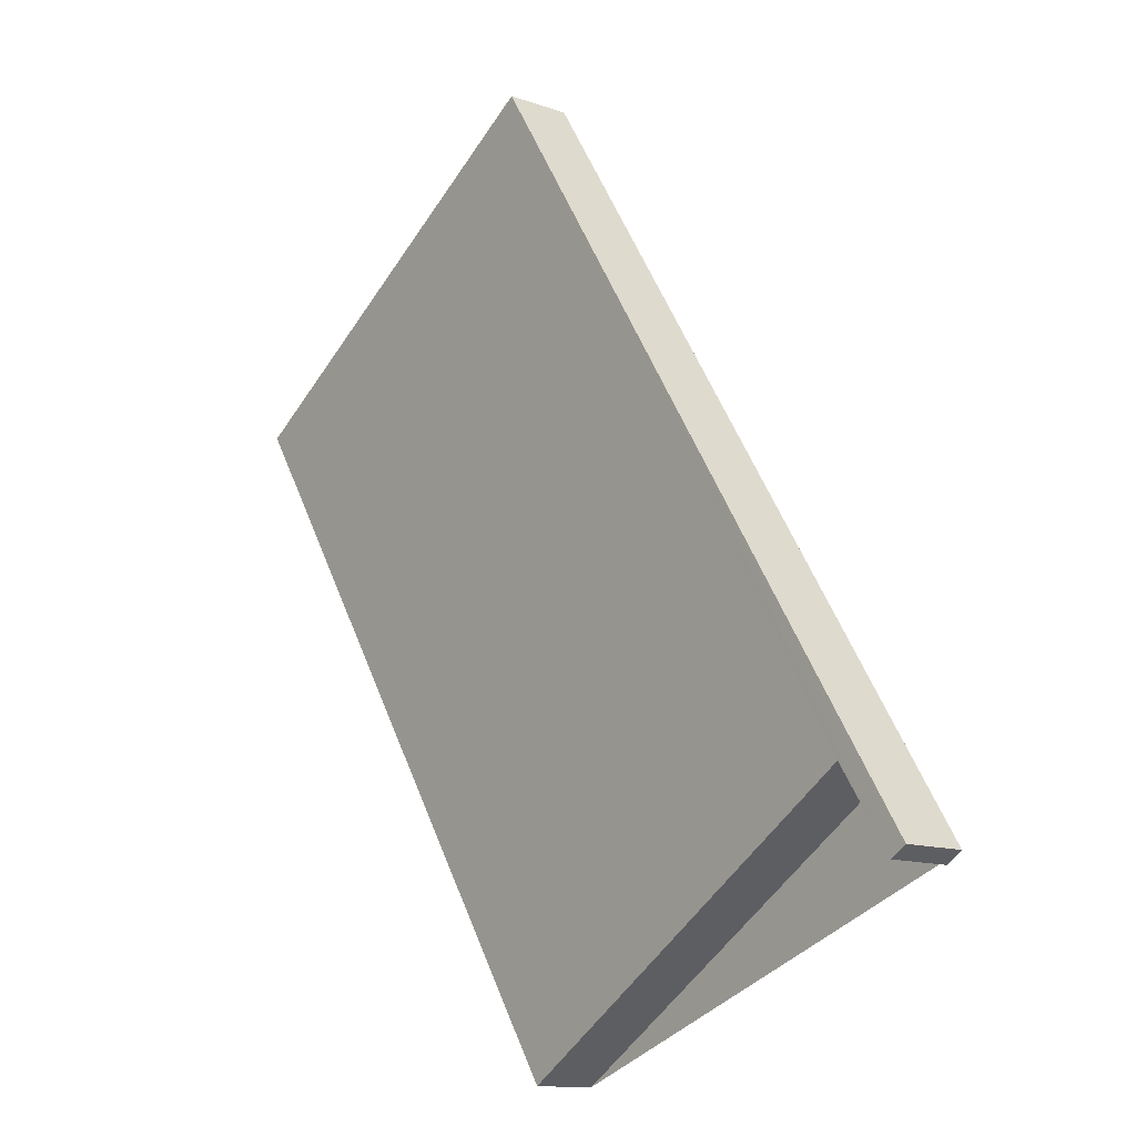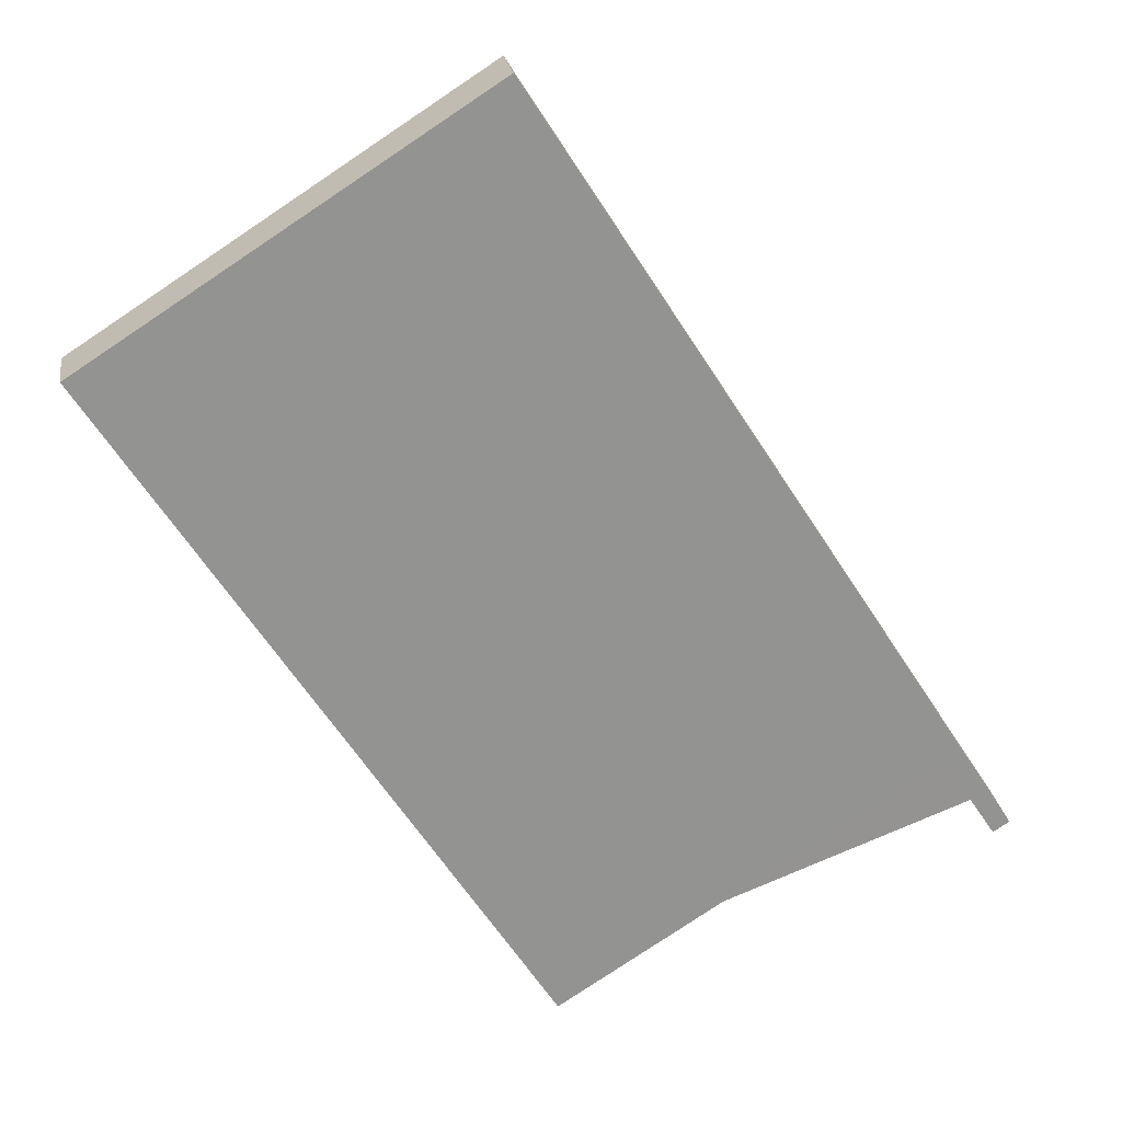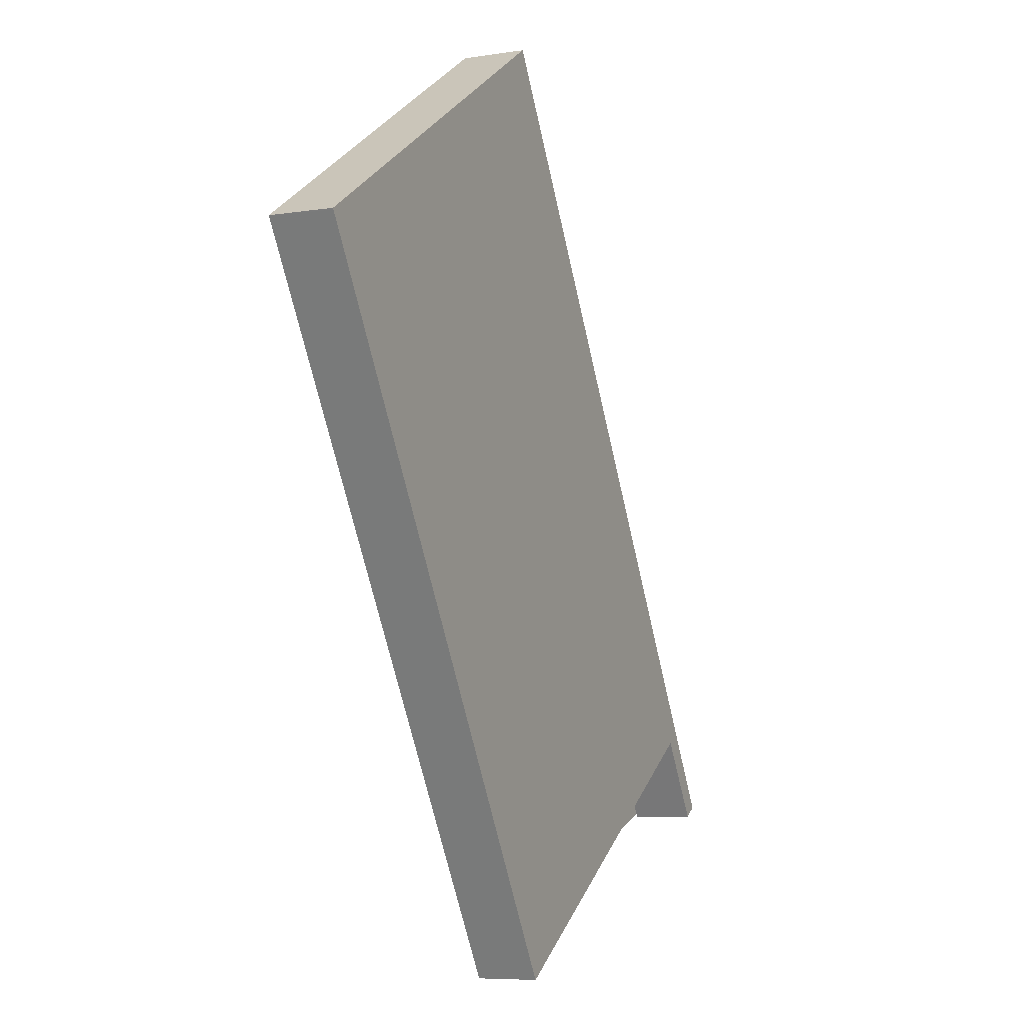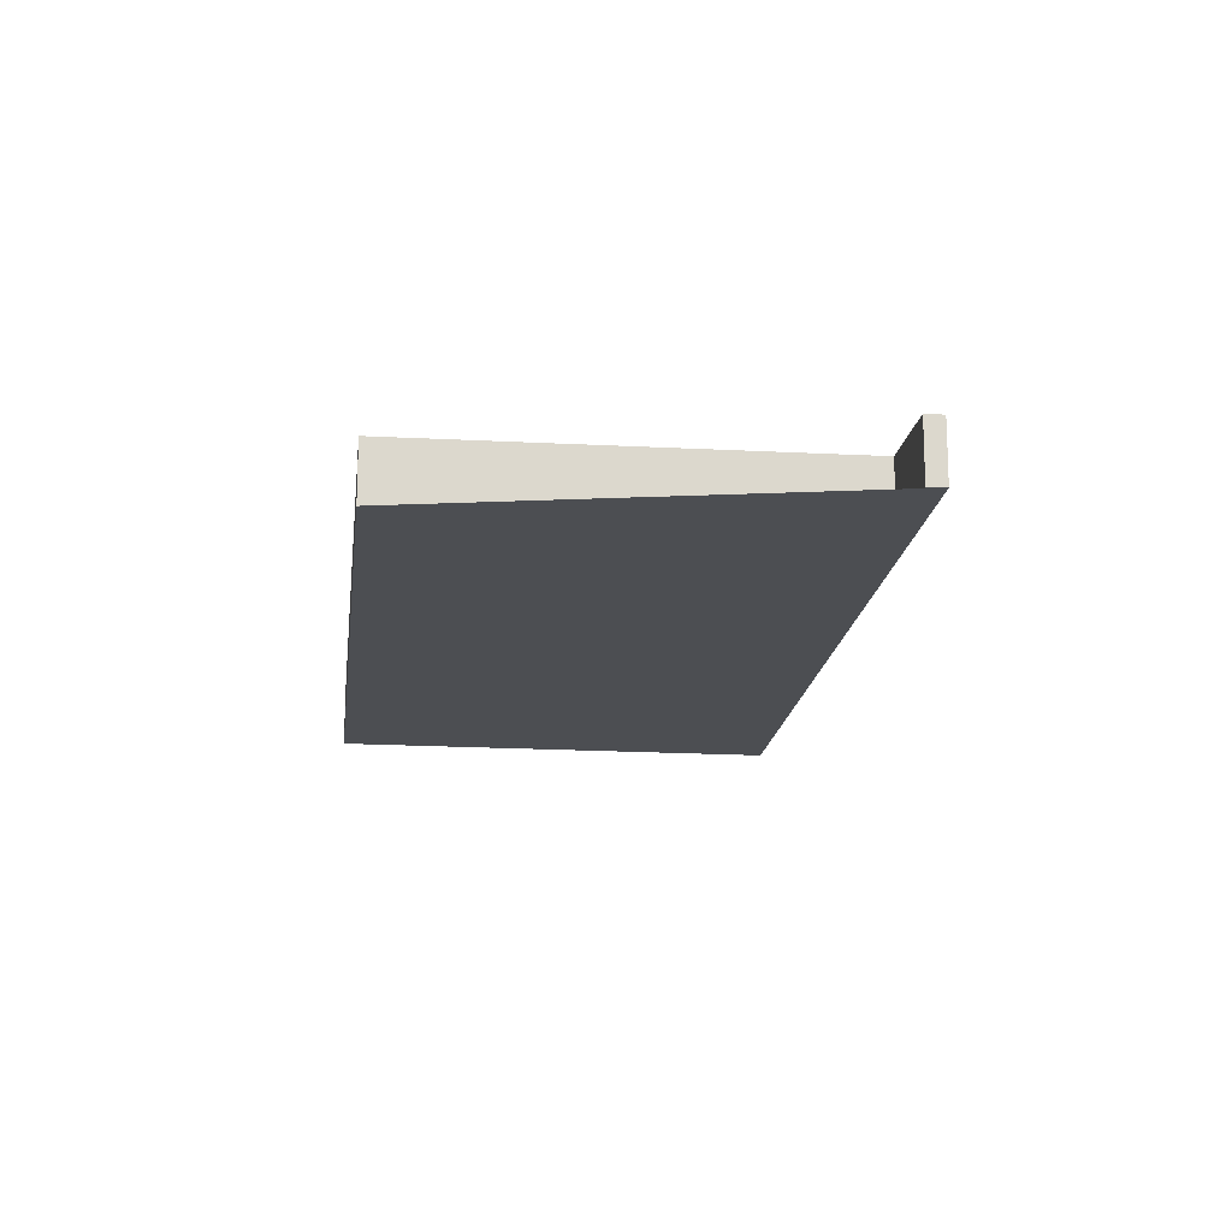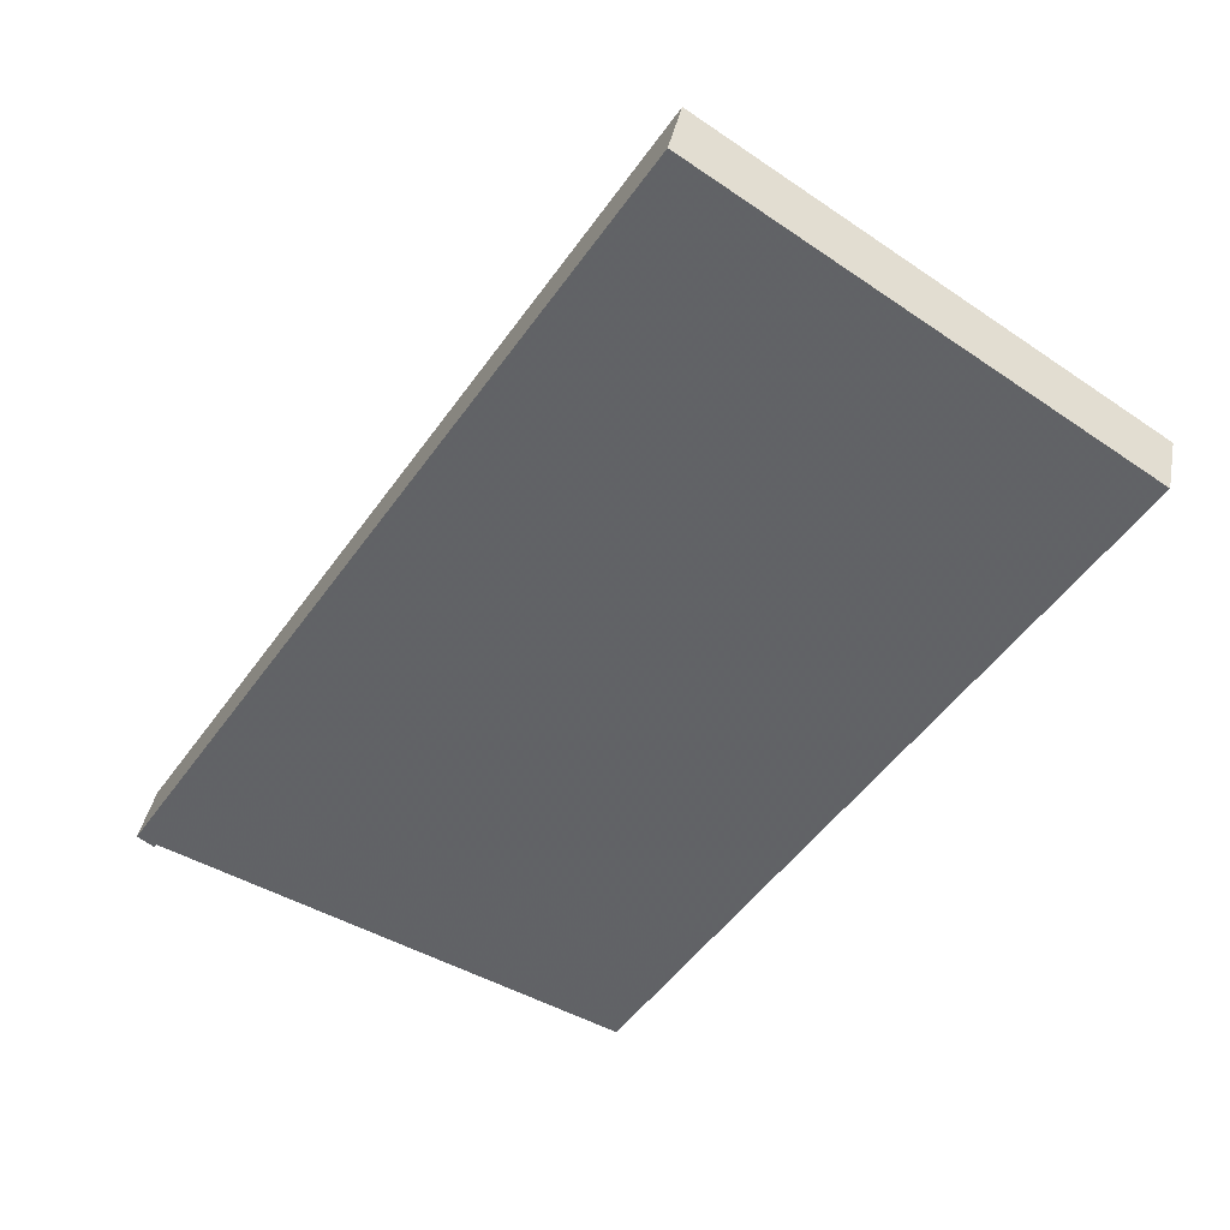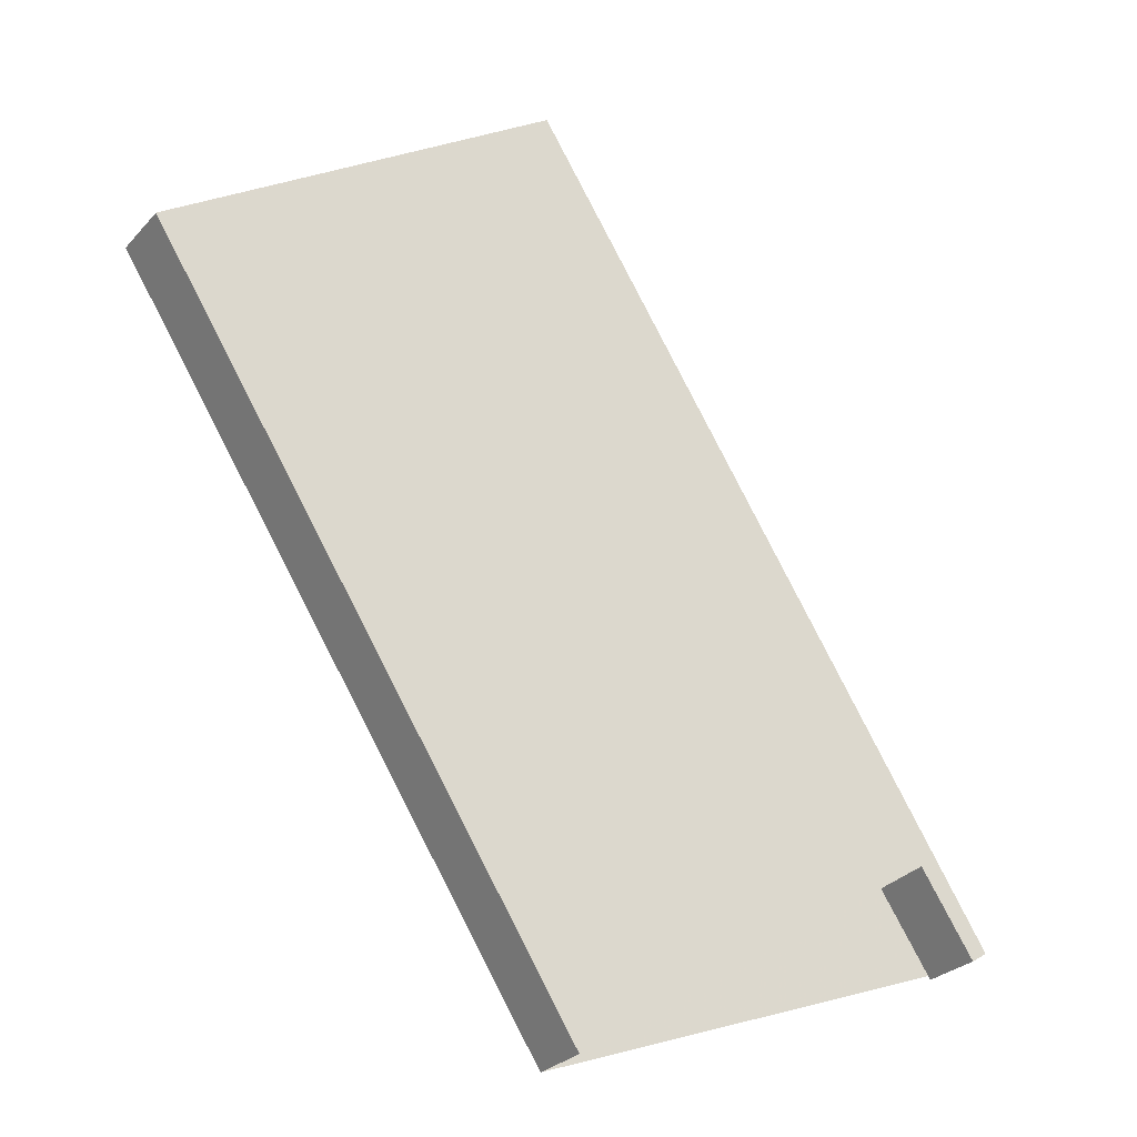
<metadata>
{"format":"obj","ext":"obj","renderer":"f3d","projection":"perspective","resolution":1024,"background":"white","views":[{"elev":-12.6,"azim":50.5,"up":"+Y"},{"elev":23.6,"azim":-8.7,"up":"+Y"},{"elev":-7.2,"azim":-65.7,"up":"+Y"},{"elev":-16.9,"azim":26.1,"up":"+Z"},{"elev":37.7,"azim":-169.4,"up":"+Y"},{"elev":-27.4,"azim":-32.3,"up":"+Y"}]}
</metadata>
<code>
v -2135 -706.2 0.7845
v -2129 -715.5 0.7555
v -2129 -715.6 0.7547
v -2130 -714.6 0.7578
v -2134 -717.5 0.74
v -2140 -709.3 0.7657
v -2135 -706.3 0.7844
v -2140 -709.4 0.7657
v -2133 -709 0.7759
v -2135 -706.3 0.7844
v -2135 -706.3 0.7845
v -2135 -706.3 0.7844
v -2135 -706.2 0.7845
v -2135 -706.2 0
v -2135 -706.3 0
v -2129 -715.6 0.7547
v -2129 -715.5 0.7555
v -2129 -715.5 0
v -2129 -715.6 0
v -2130 -714.6 0.7578
v -2129 -715.6 0.7547
v -2129 -715.6 0
v -2130 -714.6 1.11e-16
v -2134 -717.5 0.74
v -2130 -714.6 0.7578
v -2130 -714.6 1.11e-16
v -2134 -717.5 0
v -2140 -709.4 0.7657
v -2134 -717.5 0.74
v -2134 -717.5 0
v -2140 -709.4 0
v -2135 -706.3 0.7845
v -2140 -709.3 0.7657
v -2140 -709.3 -1.11e-16
v -2135 -706.3 0
v -2133 -709 0.7759
v -2135 -706.3 0.7844
v -2135 -706.3 0
v -2133 -709 0
v -2140 -709.3 0.7657
v -2140 -709.4 0.7657
v -2140 -709.4 0
v -2140 -709.3 -1.11e-16
v -2129 -715.5 0.7555
v -2133 -709 0.7759
v -2133 -709 0
v -2129 -715.5 0
v -2135 -706.2 0.7845
v -2135 -706.3 0.7845
v -2135 -706.3 0
v -2135 -706.2 0
v -2135 -706.2 0
v -2129 -715.5 0
v -2129 -715.6 0
v -2130 -714.6 0
v -2134 -717.5 0
v -2140 -709.3 0
f 11 1 7 10
f 10 7 9
f 9 2 3 4 5 8 10
f 10 8 6 11
f 13 14 15 12
f 17 18 19 16
f 21 22 23 20
f 25 26 27 24
f 29 30 31 28
f 33 34 35 32
f 37 38 39 36
f 41 42 43 40
f 45 46 47 44
f 49 50 51 48
f 53 54 55 56 57 52

</code>
